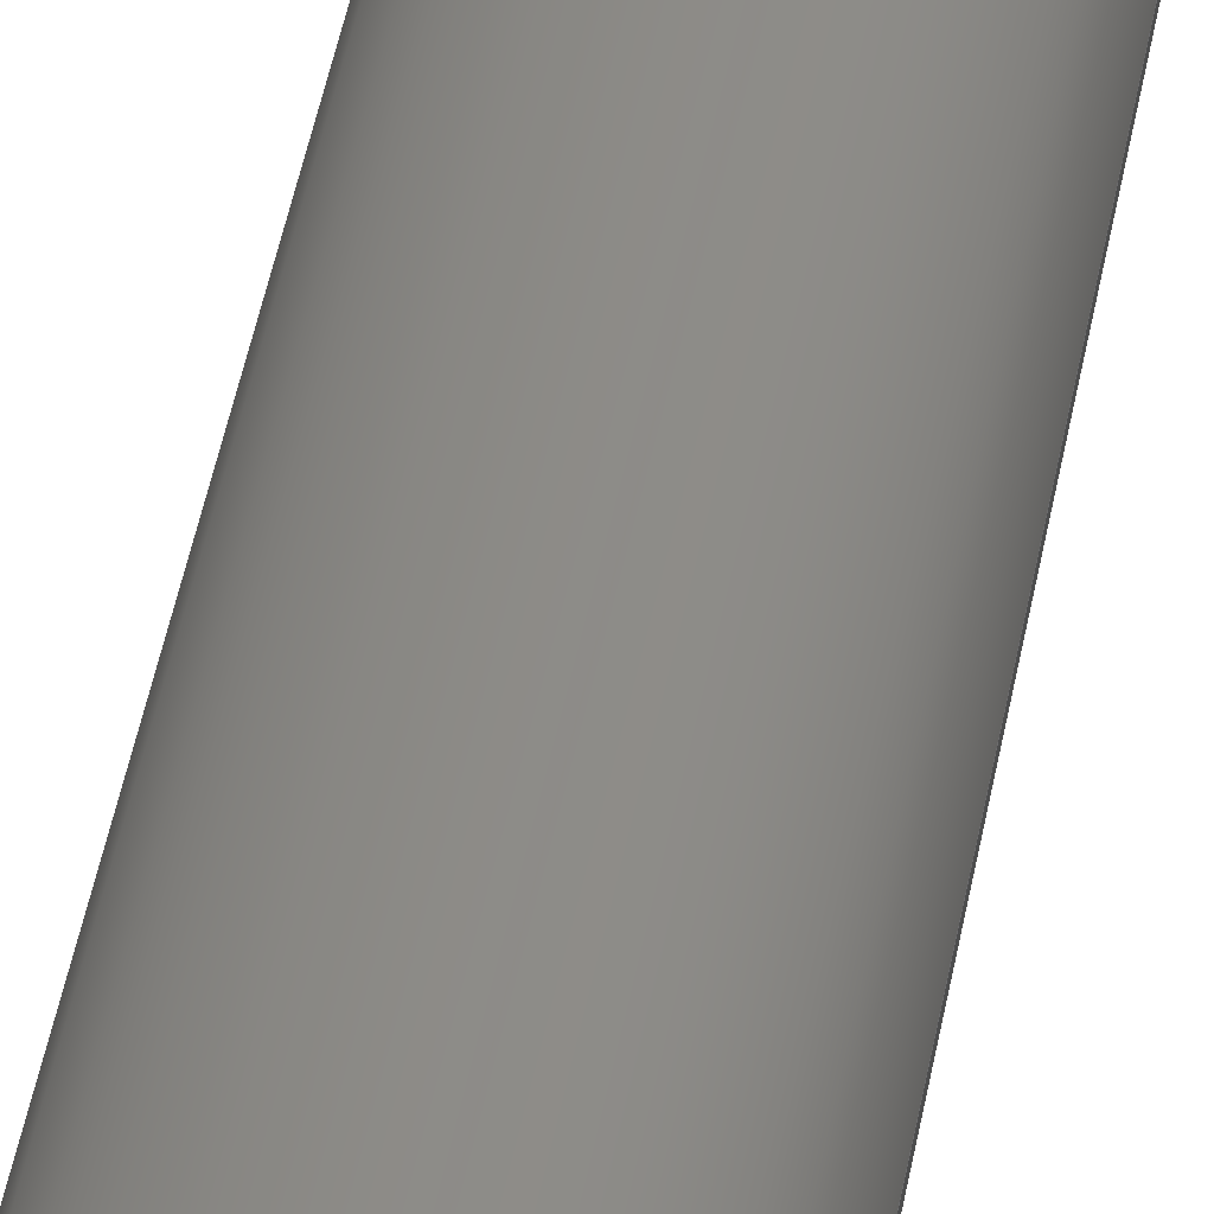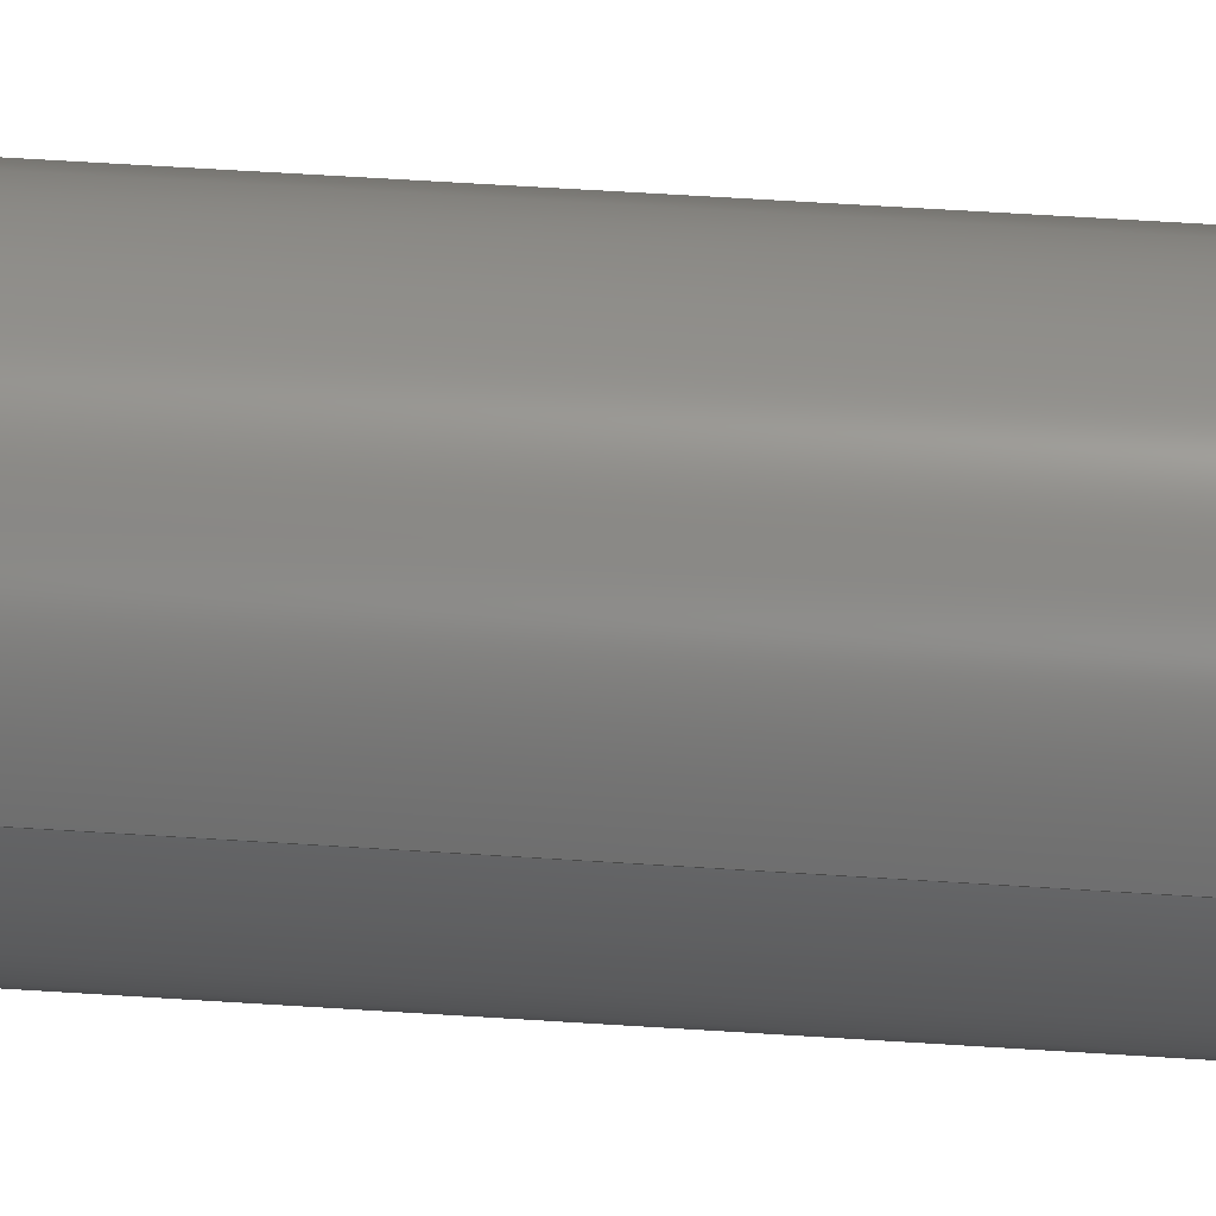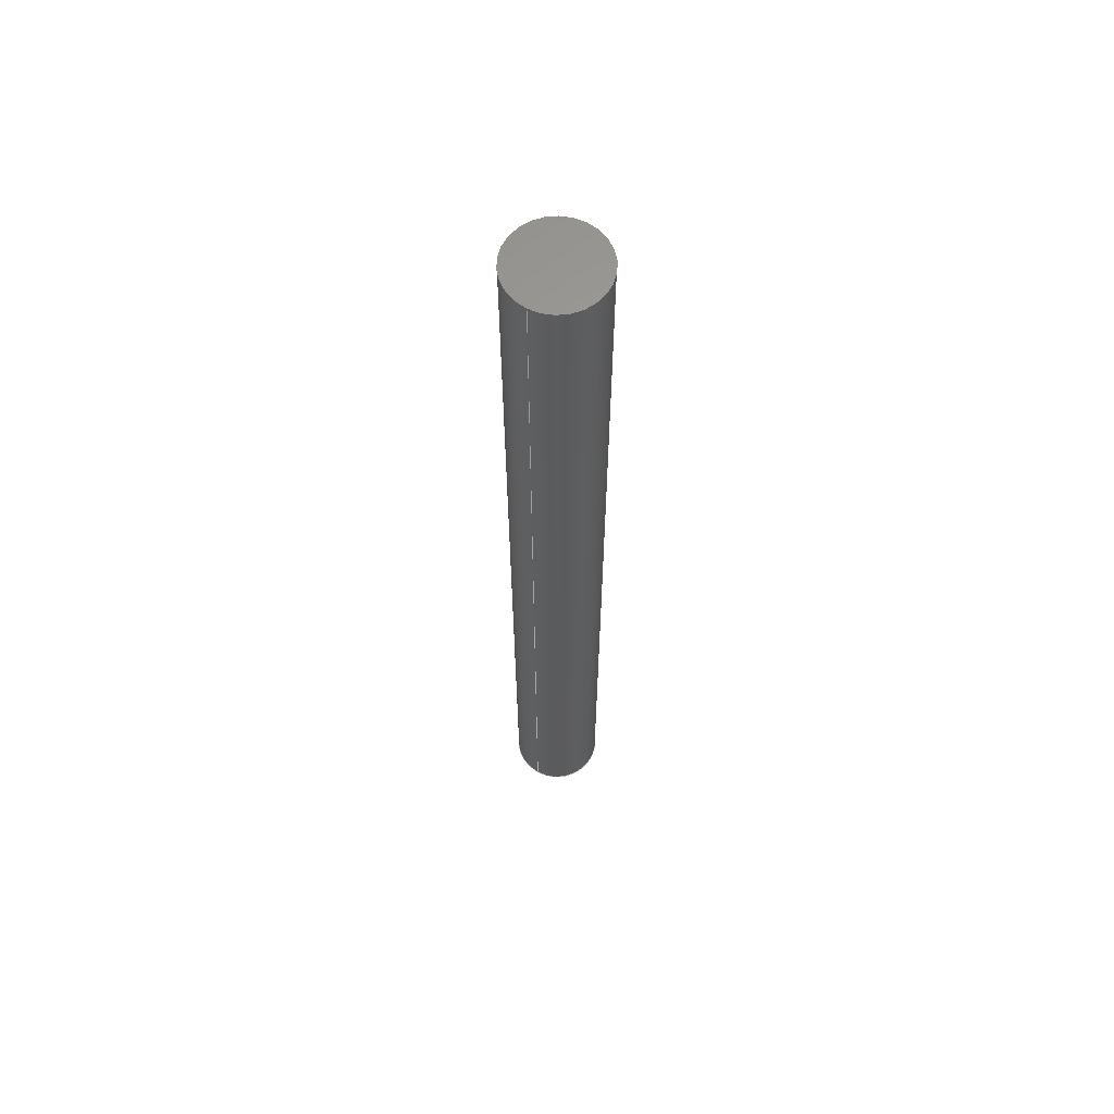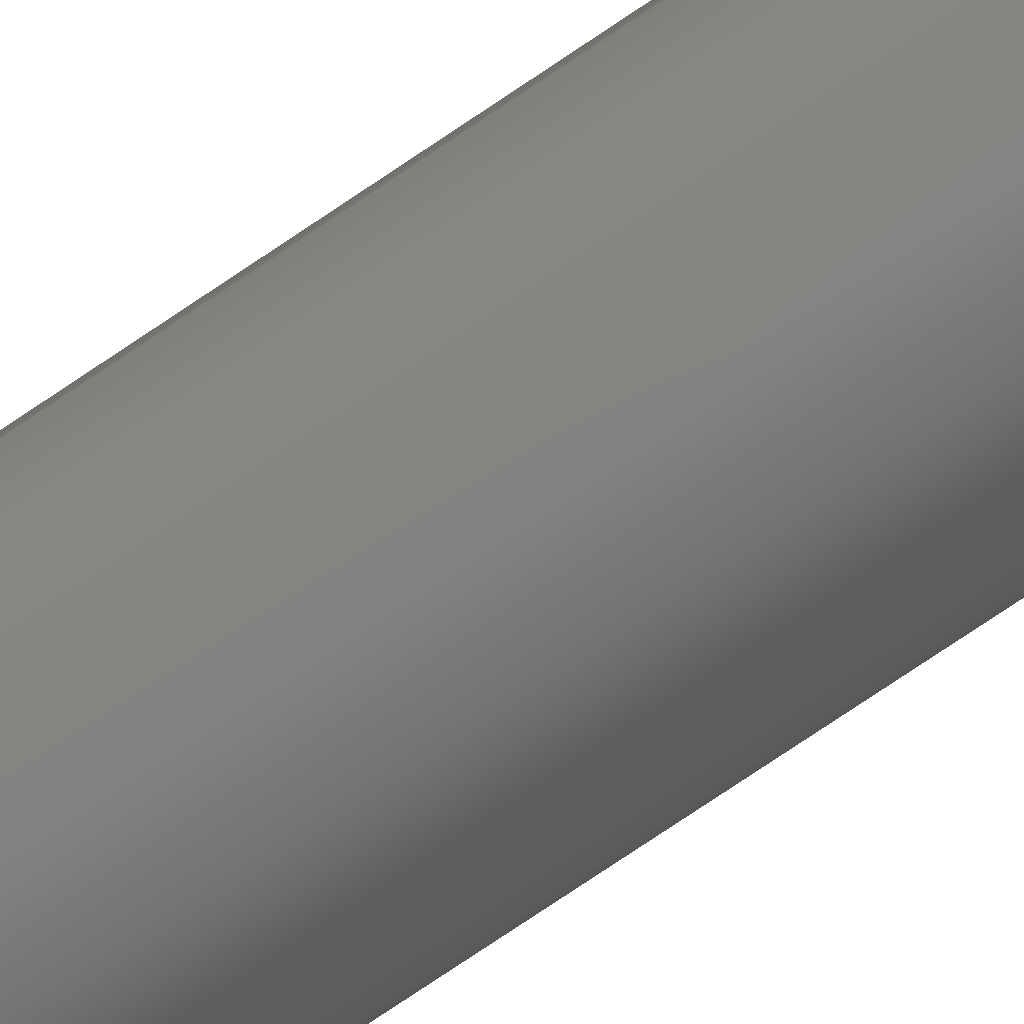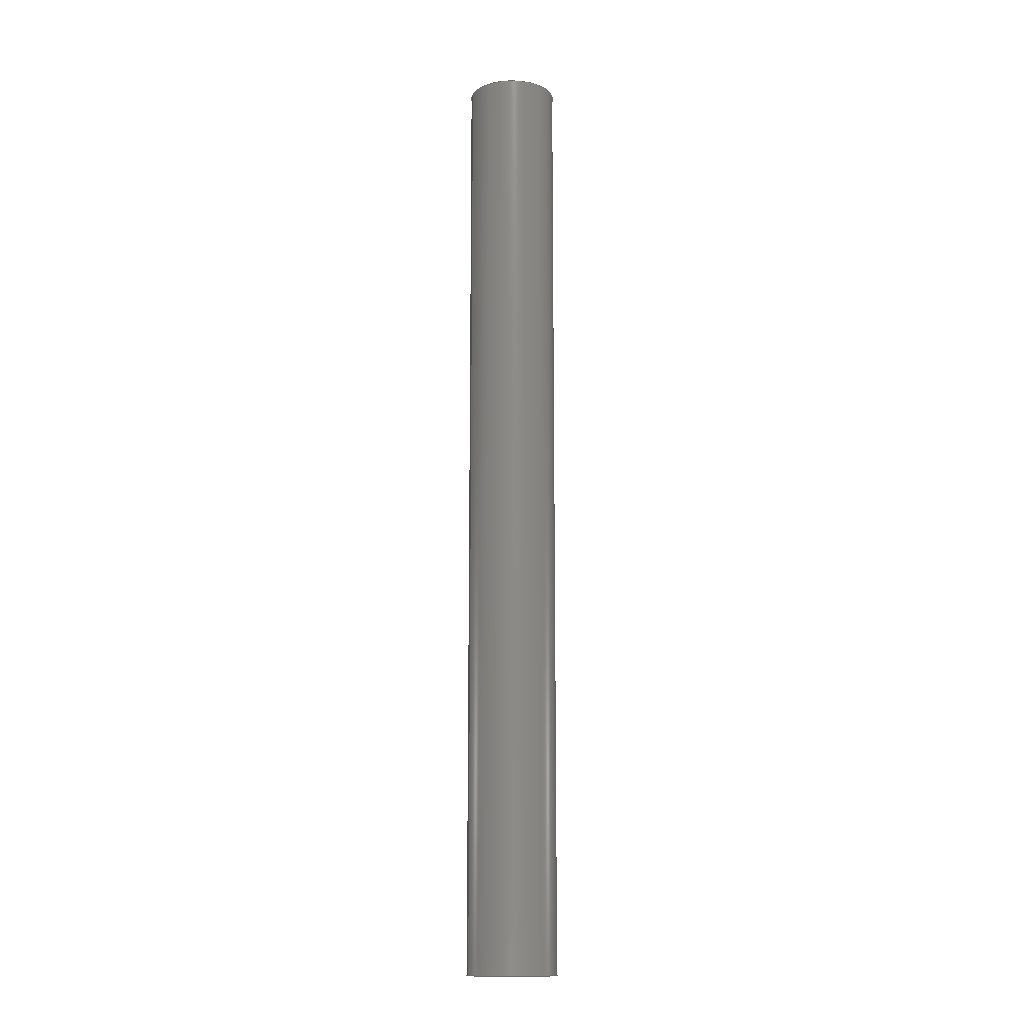
<metadata>
{"format":"step","ext":"step","renderer":"f3d","projection":"perspective","resolution":1024,"background":"white","views":[{"elev":33.5,"azim":7.9,"up":"+Y"},{"elev":36.5,"azim":95.5,"up":"+Y"},{"elev":62.4,"azim":-60.6,"up":"+Z"},{"elev":-74.6,"azim":-55.8,"up":"+Y"},{"elev":-13.1,"azim":-19.1,"up":"+Z"}]}
</metadata>
<code>
ISO-10303-21;
DATA;
#1 =( NAMED_UNIT ( * ) PLANE_ANGLE_UNIT ( ) SI_UNIT ( $, .RADIAN. ) );
#2 = PLANE ( 'NONE',  #114 ) ;
#3 = FACE_OUTER_BOUND ( 'NONE', #6, .T. ) ;
#4 = SURFACE_STYLE_FILL_AREA ( #91 ) ;
#5 = ORIENTED_EDGE ( 'NONE', *, *, #67, .T. ) ;
#6 = EDGE_LOOP ( 'NONE', ( #93, #92 ) ) ;
#7 = CIRCLE ( 'NONE', #68, 2.5 ) ;
#8 = CIRCLE ( 'NONE', #106, 2.5 ) ;
#9 = AXIS2_PLACEMENT_3D ( 'NONE', #83, #62, #24 ) ;
#10 = EDGE_CURVE ( 'NONE', #86, #70, #42, .T. ) ;
#11 = DIRECTION ( 'NONE',  ( -1, 0, 0 ) ) ;
#12 = DIRECTION ( 'NONE',  ( -1, 0, 0 ) ) ;
#13 = PRODUCT_RELATED_PRODUCT_CATEGORY ( 'part', '', ( #95 ) ) ;
#14 = CARTESIAN_POINT ( 'NONE',  ( 0, 0, 0 ) ) ;
#15 = CLOSED_SHELL ( 'NONE', ( #104, #21, #17, #105 ) ) ;
#16 = CARTESIAN_POINT ( 'NONE',  ( -2.5, 0, -52.3 ) ) ;
#17 = ADVANCED_FACE ( 'NONE', ( #43 ), #2, .T. ) ;
#18 =( LENGTH_UNIT ( ) NAMED_UNIT ( * ) SI_UNIT ( .MILLI., .METRE. ) );
#19 = APPLICATION_PROTOCOL_DEFINITION ( 'draft international standard', 'automotive_design', 1998, #103 ) ;
#20 = UNCERTAINTY_MEASURE_WITH_UNIT (LENGTH_MEASURE( 1e-05 ), #115, 'distance_accuracy_value', 'NONE');
#21 = ADVANCED_FACE ( 'NONE', ( #41 ), #61, .T. ) ;
#22 = UNCERTAINTY_MEASURE_WITH_UNIT (LENGTH_MEASURE( 1e-05 ), #18, 'distance_accuracy_value', 'NONE');
#23 = CARTESIAN_POINT ( 'NONE',  ( 0, 0, -52.3 ) ) ;
#24 = DIRECTION ( 'NONE',  ( 1, 0, 0 ) ) ;
#25 = EDGE_LOOP ( 'NONE', ( #123, #64 ) ) ;
#26 = CARTESIAN_POINT ( 'NONE',  ( 0, 0, -52.3 ) ) ;
#27 = AXIS2_PLACEMENT_3D ( 'NONE', #14, #111, #63 ) ;
#28 = CARTESIAN_POINT ( 'NONE',  ( 0, 0, 0 ) ) ;
#29 = APPLICATION_CONTEXT ( 'automotive_design' ) ;
#30 = CARTESIAN_POINT ( 'NONE',  ( 0, 0, -52.3 ) ) ;
#31 = DIRECTION ( 'NONE',  ( -0, -0, 1 ) ) ;
#32 = CARTESIAN_POINT ( 'NONE',  ( -2.5, 0, -52.3 ) ) ;
#33 = EDGE_LOOP ( 'NONE', ( #73, #44, #90, #113 ) ) ;
#34 = ORIENTED_EDGE ( 'NONE', *, *, #74, .F. ) ;
#35 =( NAMED_UNIT ( * ) SI_UNIT ( $, .STERADIAN. ) SOLID_ANGLE_UNIT ( ) );
#36 = COLOUR_RGB ( '',0.7922, 0.8196, 0.9333 ) ;
#37 = ADVANCED_BREP_SHAPE_REPRESENTATION ( 'Mirror5mm Shaft (Abd and Hip)1', ( #118, #96 ), #57 ) ;
#38 = CARTESIAN_POINT ( 'NONE',  ( 0, 0, -52.3 ) ) ;
#39 = PLANE ( 'NONE',  #9 ) ;
#40 = PRODUCT_DEFINITION ( 'General', '', #49, #54 ) ;
#41 = FACE_OUTER_BOUND ( 'NONE', #33, .T. ) ;
#42 = CIRCLE ( 'NONE', #47, 2.5 ) ;
#43 = FACE_OUTER_BOUND ( 'NONE', #25, .T. ) ;
#44 = ORIENTED_EDGE ( 'NONE', *, *, #80, .T. ) ;
#45 = SURFACE_STYLE_USAGE ( .BOTH. , #94 ) ;
#46 = APPLICATION_PROTOCOL_DEFINITION ( 'draft international standard', 'automotive_design', 1998, #29 ) ;
#47 = AXIS2_PLACEMENT_3D ( 'NONE', #50, #31, #101 ) ;
#48 = LINE ( 'NONE', #69, #121 ) ;
#49 = PRODUCT_DEFINITION_FORMATION_WITH_SPECIFIED_SOURCE ( 'Symmetric', '', #95, .NOT_KNOWN. ) ;
#50 = CARTESIAN_POINT ( 'NONE',  ( 0, 0, -52.3 ) ) ;
#51 = FILL_AREA_STYLE_COLOUR ( '', #36 ) ;
#52 = CYLINDRICAL_SURFACE ( 'NONE', #65, 2.5 ) ;
#53 = EDGE_LOOP ( 'NONE', ( #75, #5, #34, #60 ) ) ;
#54 = PRODUCT_DEFINITION_CONTEXT ( 'detailed design', #103, 'design' ) ;
#55 = CARTESIAN_POINT ( 'NONE',  ( -2.5, 0, 0 ) ) ;
#56 = EDGE_CURVE ( 'NONE', #86, #124, #112, .T. ) ;
#57 =( GEOMETRIC_REPRESENTATION_CONTEXT ( 3 ) GLOBAL_UNCERTAINTY_ASSIGNED_CONTEXT ( ( #22 ) ) GLOBAL_UNIT_ASSIGNED_CONTEXT ( ( #18, #1, #58 ) ) REPRESENTATION_CONTEXT ( 'NONE', 'WORKASPACE' ) );
#58 =( NAMED_UNIT ( * ) SI_UNIT ( $, .STERADIAN. ) SOLID_ANGLE_UNIT ( ) );
#59 = MECHANICAL_DESIGN_GEOMETRIC_PRESENTATION_REPRESENTATION (  '', ( #98 ), #81 ) ;
#60 = ORIENTED_EDGE ( 'NONE', *, *, #56, .F. ) ;
#61 = CYLINDRICAL_SURFACE ( 'NONE', #88, 2.5 ) ;
#62 = DIRECTION ( 'NONE',  ( 0, 0, -1 ) ) ;
#63 = DIRECTION ( 'NONE',  ( 1, 0, 0 ) ) ;
#64 = ORIENTED_EDGE ( 'NONE', *, *, #80, .F. ) ;
#65 = AXIS2_PLACEMENT_3D ( 'NONE', #26, #109, #12 ) ;
#66 = PRESENTATION_STYLE_ASSIGNMENT (( #45 ) ) ;
#67 = EDGE_CURVE ( 'NONE', #70, #120, #48, .T. ) ;
#68 = AXIS2_PLACEMENT_3D ( 'NONE', #23, #99, #84 ) ;
#69 = CARTESIAN_POINT ( 'NONE',  ( 2.5, -3.062e-16, -52.3 ) ) ;
#70 = VERTEX_POINT ( 'NONE', #107 ) ;
#71 = DIRECTION ( 'NONE',  ( -0, -0, 1 ) ) ;
#72 = PRODUCT_DEFINITION_SHAPE ( 'NONE', 'NONE',  #40 ) ;
#73 = ORIENTED_EDGE ( 'NONE', *, *, #67, .F. ) ;
#74 = EDGE_CURVE ( 'NONE', #124, #120, #117, .T. ) ;
#75 = ORIENTED_EDGE ( 'NONE', *, *, #10, .T. ) ;
#76 = CARTESIAN_POINT ( 'NONE',  ( 2.5, -3.062e-16, 0 ) ) ;
#77 = DIRECTION ( 'NONE',  ( 1, 0, 0 ) ) ;
#78 = PRODUCT_CONTEXT ( 'NONE', #29, 'mechanical' ) ;
#79 = SHAPE_DEFINITION_REPRESENTATION ( #72, #37 ) ;
#80 = EDGE_CURVE ( 'NONE', #70, #86, #7, .T. ) ;
#81 =( GEOMETRIC_REPRESENTATION_CONTEXT ( 3 ) GLOBAL_UNCERTAINTY_ASSIGNED_CONTEXT ( ( #20 ) ) GLOBAL_UNIT_ASSIGNED_CONTEXT ( ( #115, #125, #35 ) ) REPRESENTATION_CONTEXT ( 'NONE', 'WORKASPACE' ) );
#82 = DIRECTION ( 'NONE',  ( -0, -0, 1 ) ) ;
#83 = CARTESIAN_POINT ( 'NONE',  ( 0, 0, 0 ) ) ;
#84 = DIRECTION ( 'NONE',  ( 1, 0, 0 ) ) ;
#85 = FACE_OUTER_BOUND ( 'NONE', #53, .T. ) ;
#86 = VERTEX_POINT ( 'NONE', #16 ) ;
#87 = DIRECTION ( 'NONE',  ( 0, 0, 1 ) ) ;
#88 = AXIS2_PLACEMENT_3D ( 'NONE', #30, #71, #11 ) ;
#89 = DIRECTION ( 'NONE',  ( -0, -0, 1 ) ) ;
#90 = ORIENTED_EDGE ( 'NONE', *, *, #56, .T. ) ;
#91 = FILL_AREA_STYLE ('',( #51 ) ) ;
#92 = ORIENTED_EDGE ( 'NONE', *, *, #110, .T. ) ;
#93 = ORIENTED_EDGE ( 'NONE', *, *, #74, .T. ) ;
#94 = SURFACE_SIDE_STYLE ('',( #4 ) ) ;
#95 = PRODUCT ( 'Mirror5mm Shaft (Abd and Hip)1', 'Mirror5mm Shaft (Abd and Hip)1', '', ( #78 ) ) ;
#96 = AXIS2_PLACEMENT_3D ( 'NONE', #28, #87, #77 ) ;
#97 = DIRECTION ( 'NONE',  ( 0, 0, -1 ) ) ;
#98 = STYLED_ITEM ( 'NONE', ( #66 ), #118 ) ;
#99 = DIRECTION ( 'NONE',  ( -0, -0, 1 ) ) ;
#100 = CARTESIAN_POINT ( 'NONE',  ( 0, 0, 0 ) ) ;
#101 = DIRECTION ( 'NONE',  ( 1, 0, 0 ) ) ;
#102 = DIRECTION ( 'NONE',  ( -0, -0, 1 ) ) ;
#103 = APPLICATION_CONTEXT ( 'automotive_design' ) ;
#104 = ADVANCED_FACE ( 'NONE', ( #85 ), #52, .T. ) ;
#105 = ADVANCED_FACE ( 'NONE', ( #3 ), #39, .F. ) ;
#106 = AXIS2_PLACEMENT_3D ( 'NONE', #100, #102, #122 ) ;
#107 = CARTESIAN_POINT ( 'NONE',  ( 2.5, -3.062e-16, -52.3 ) ) ;
#108 = PRESENTATION_LAYER_ASSIGNMENT (  '', '', ( #98 ) ) ;
#109 = DIRECTION ( 'NONE',  ( -0, -0, 1 ) ) ;
#110 = EDGE_CURVE ( 'NONE', #120, #124, #8, .T. ) ;
#111 = DIRECTION ( 'NONE',  ( -0, -0, 1 ) ) ;
#112 = LINE ( 'NONE', #32, #116 ) ;
#113 = ORIENTED_EDGE ( 'NONE', *, *, #110, .F. ) ;
#114 = AXIS2_PLACEMENT_3D ( 'NONE', #38, #97, #119 ) ;
#115 =( LENGTH_UNIT ( ) NAMED_UNIT ( * ) SI_UNIT ( .MILLI., .METRE. ) );
#116 = VECTOR ( 'NONE', #82, 1000 ) ;
#117 = CIRCLE ( 'NONE', #27, 2.5 ) ;
#118 = MANIFOLD_SOLID_BREP ( '<5mm Shaft (Abd and Hip)>-<Boss-Extrude1>', #15 ) ;
#119 = DIRECTION ( 'NONE',  ( 1, 0, 0 ) ) ;
#120 = VERTEX_POINT ( 'NONE', #76 ) ;
#121 = VECTOR ( 'NONE', #89, 1000 ) ;
#122 = DIRECTION ( 'NONE',  ( 1, 0, 0 ) ) ;
#123 = ORIENTED_EDGE ( 'NONE', *, *, #10, .F. ) ;
#124 = VERTEX_POINT ( 'NONE', #55 ) ;
#125 =( NAMED_UNIT ( * ) PLANE_ANGLE_UNIT ( ) SI_UNIT ( $, .RADIAN. ) );
ENDSEC;
END-ISO-10303-21;

</code>
